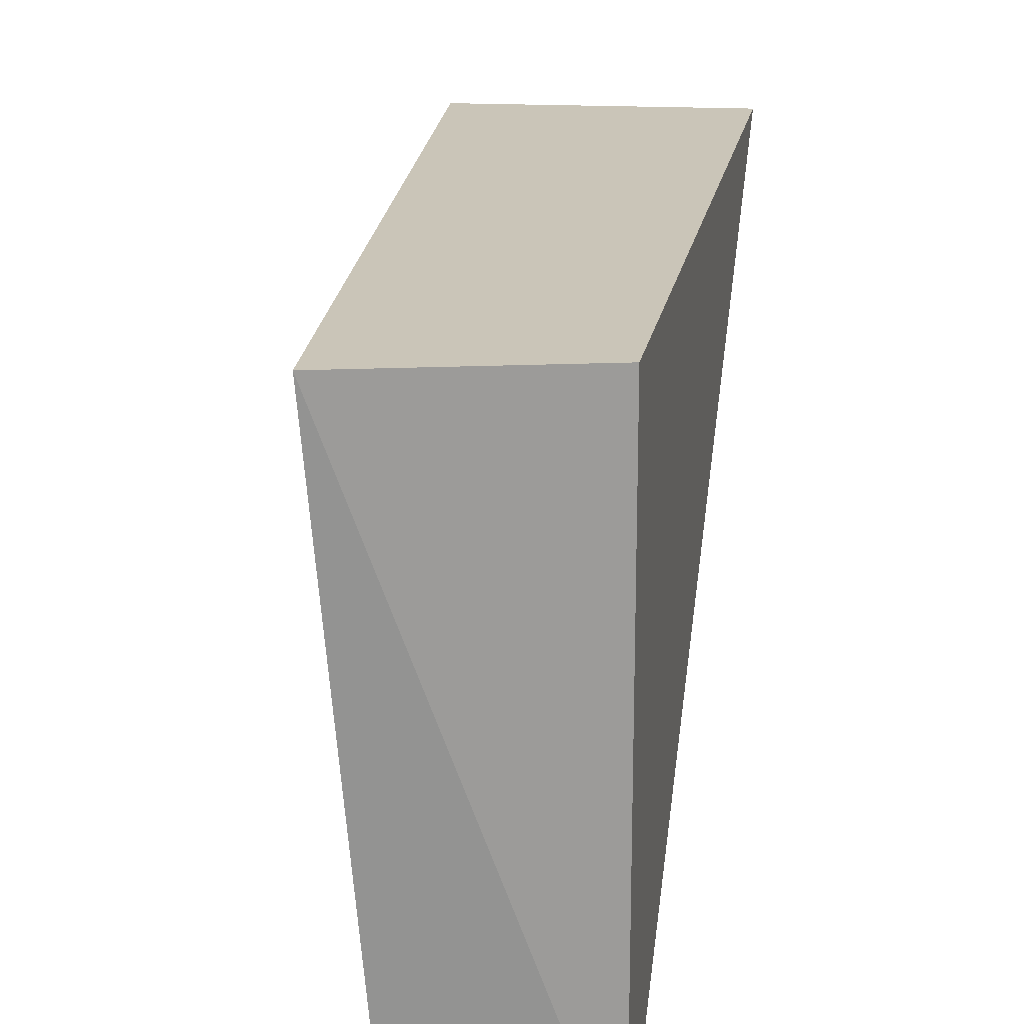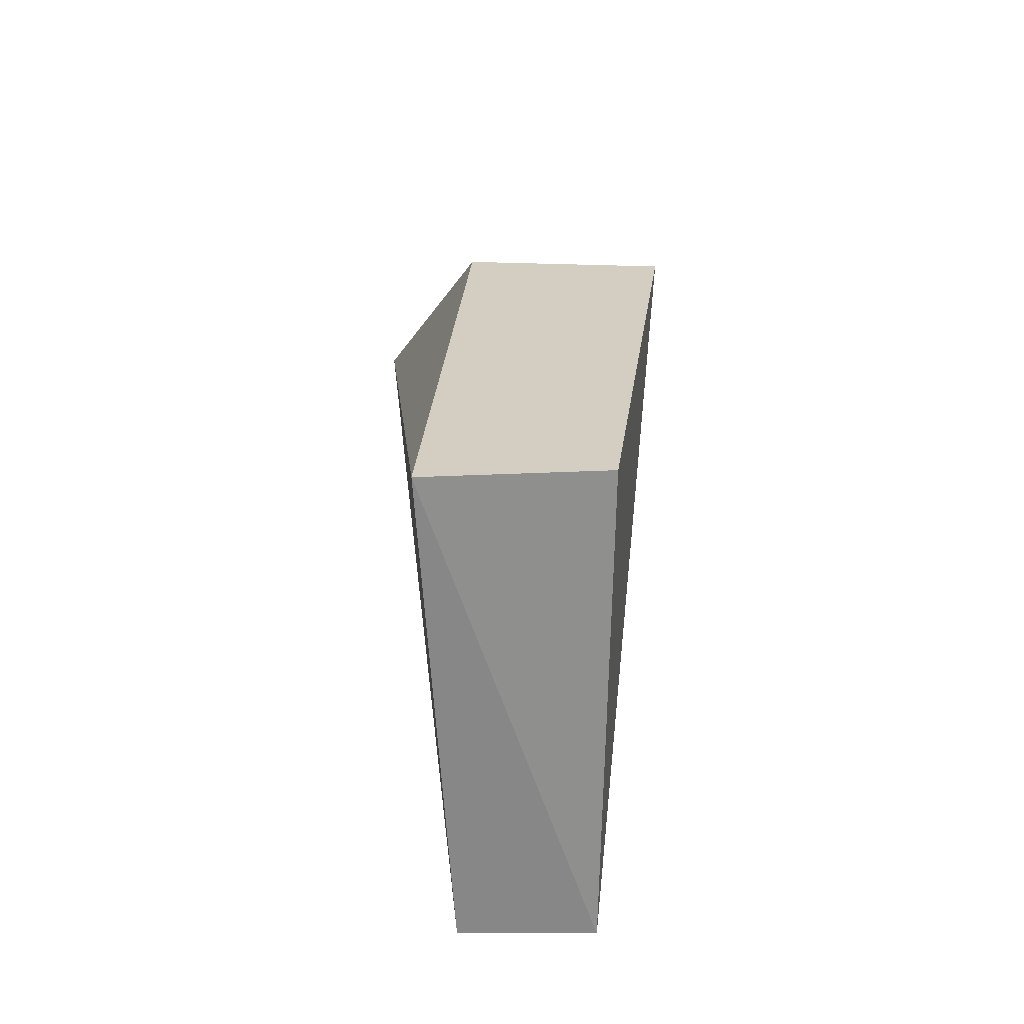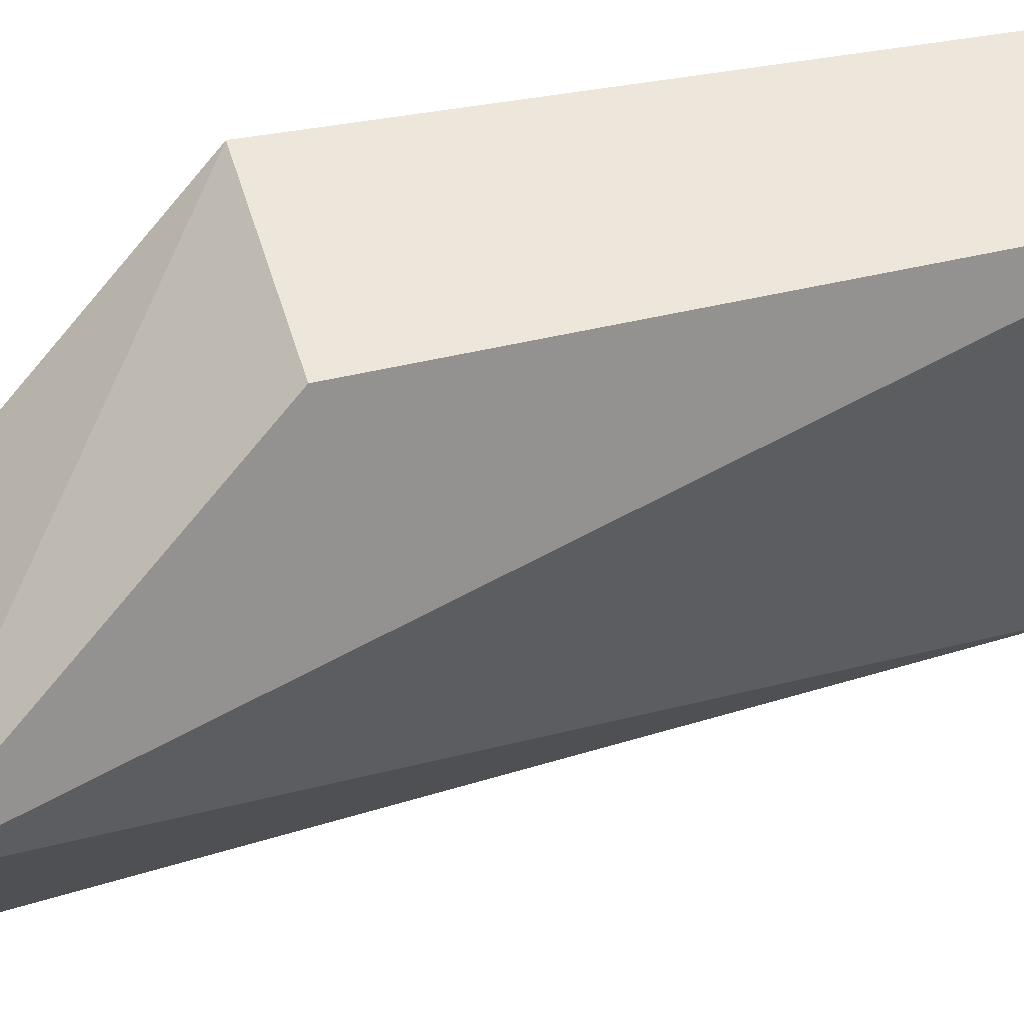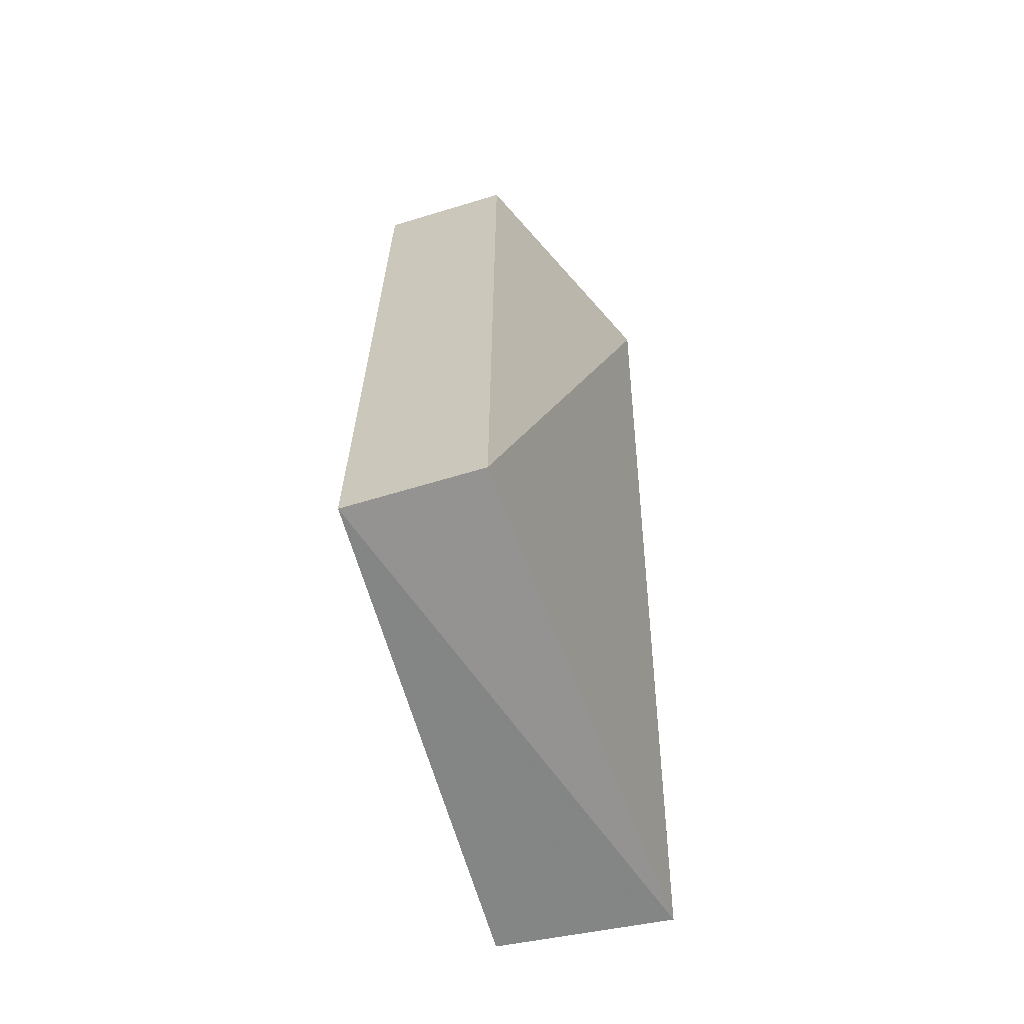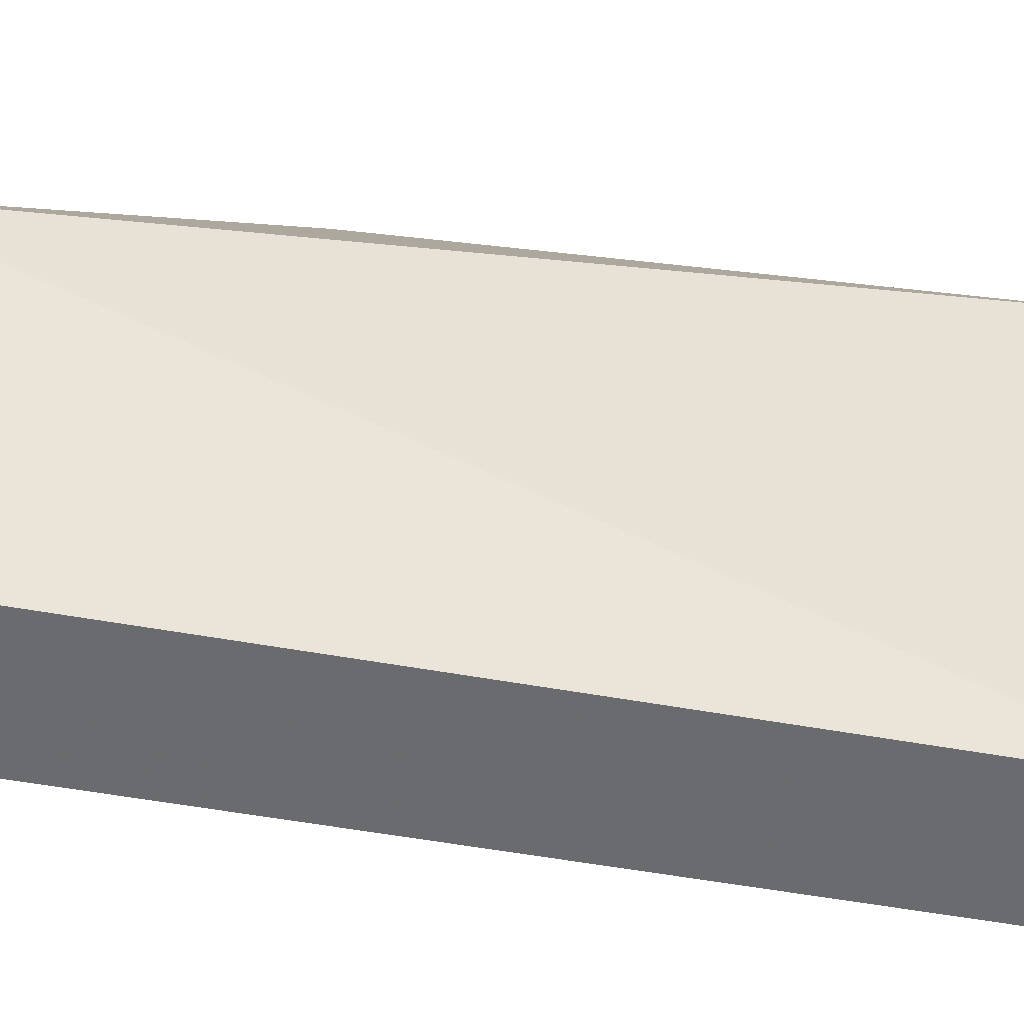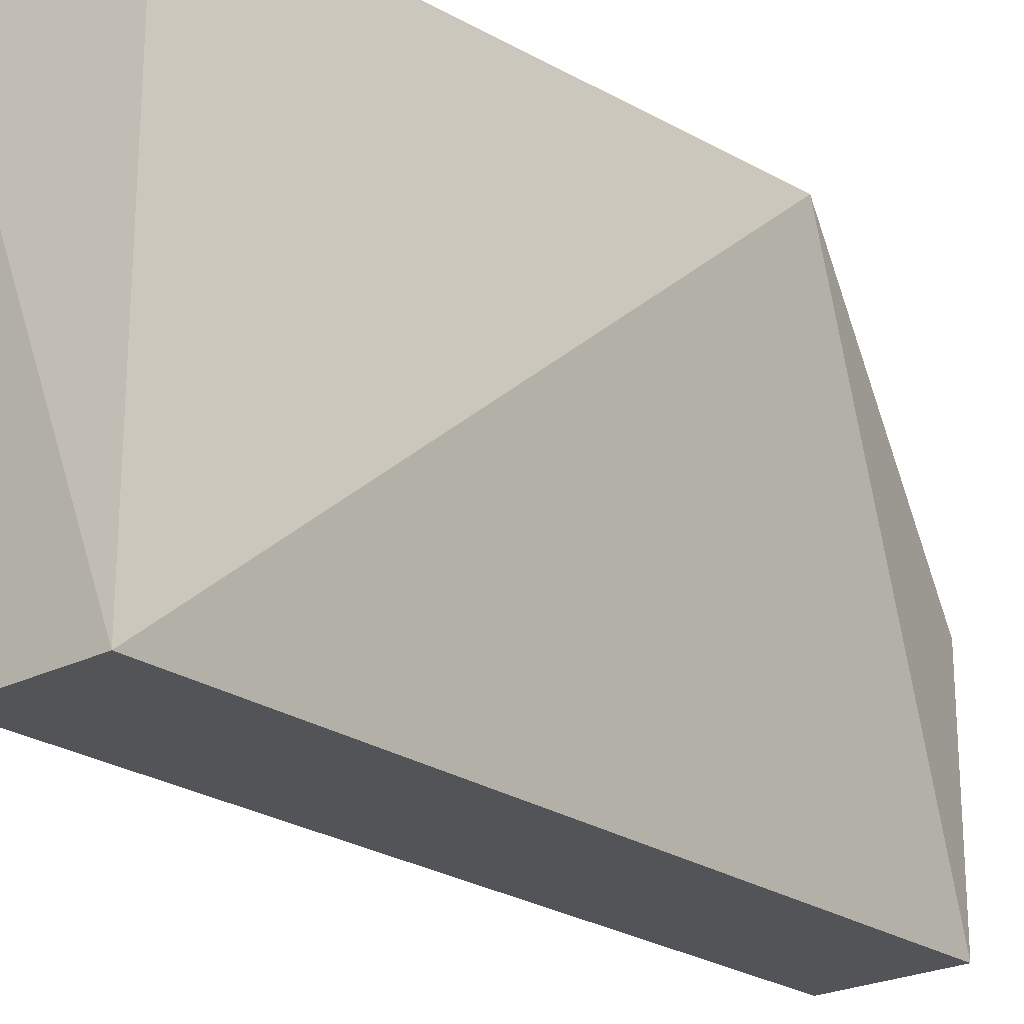
<metadata>
{"format":"obj","ext":"obj","renderer":"f3d","projection":"perspective","resolution":1024,"background":"white","views":[{"elev":20.5,"azim":2.8,"up":"+Z"},{"elev":-64.8,"azim":-1.0,"up":"+Y"},{"elev":52.9,"azim":-107.9,"up":"+Z"},{"elev":-64.5,"azim":-164.0,"up":"+Y"},{"elev":-54.3,"azim":-100.7,"up":"+Z"},{"elev":-22.9,"azim":39.5,"up":"+Z"}]}
</metadata>
<code>
v -0.03829 0.003038 0.02593
v -0.04205 -0.02717 0.02595
v -0.04207 -0.02718 0.0001477
v -0.04923 0.01757 0.0001968
v -0.05494 0.01979 0.01337
v -0.04207 0.01758 0.000323
v -0.04921 0.003261 0.02595
v -0.05132 -0.02828 0.02594
v -0.04919 -0.02716 4.366e-05
v -0.04205 0.01758 0.01342
f 1 2 3
f 6 1 3
f 6 3 4
f 6 4 5
f 7 2 1
f 7 1 5
f 8 3 2
f 8 7 5
f 8 2 7
f 9 5 4
f 9 4 3
f 9 8 5
f 9 3 8
f 10 6 5
f 10 5 1
f 10 1 6

</code>
